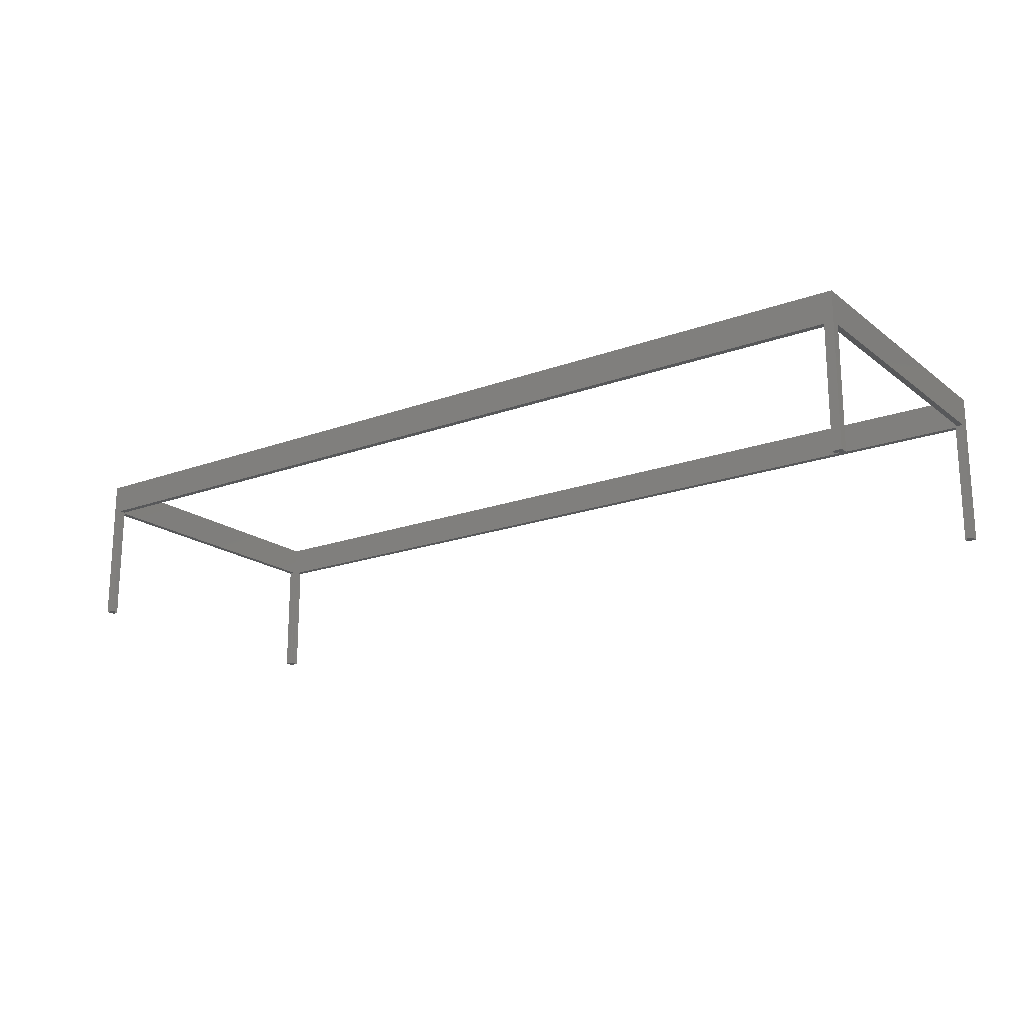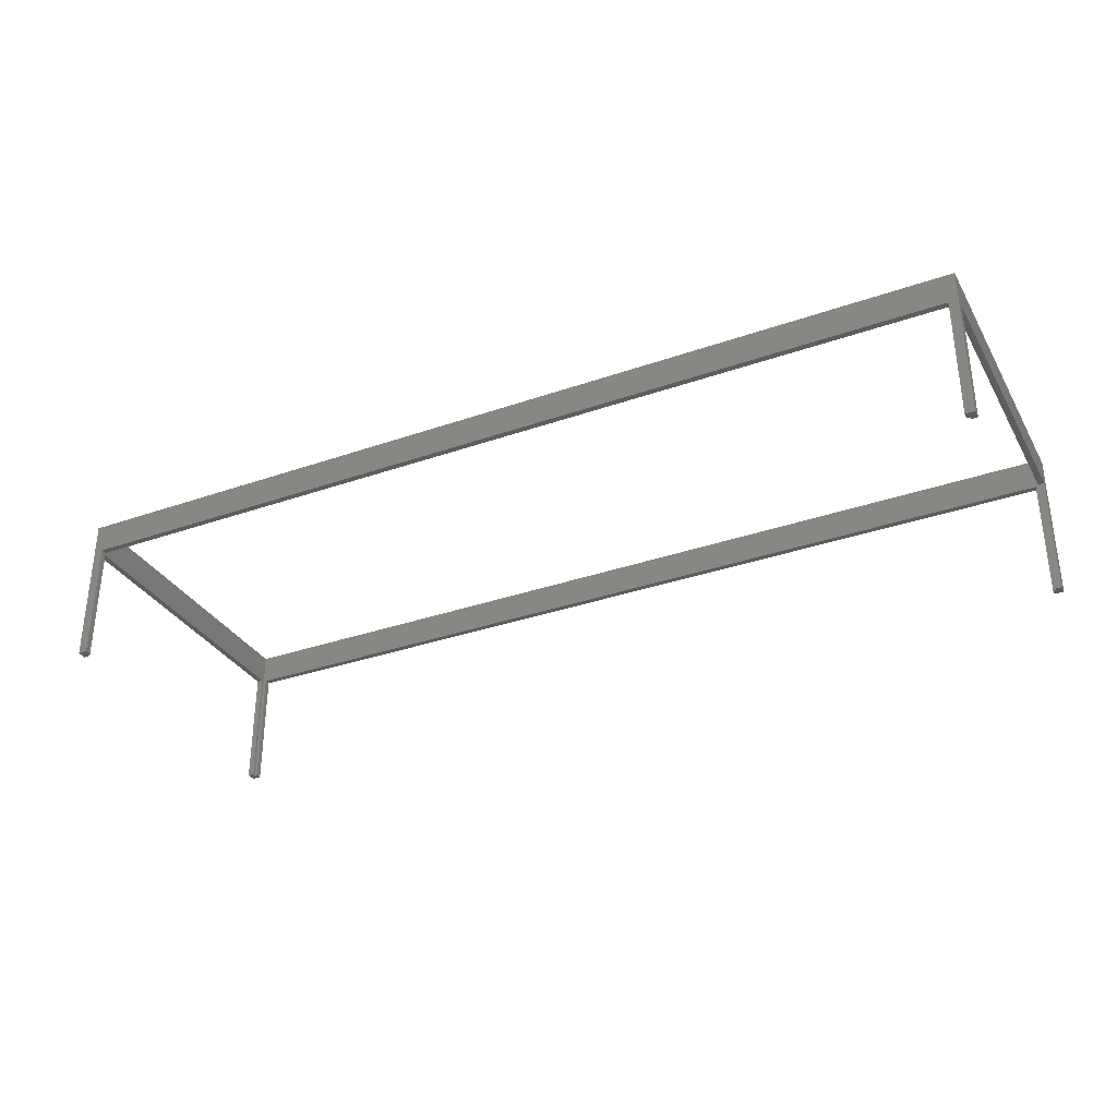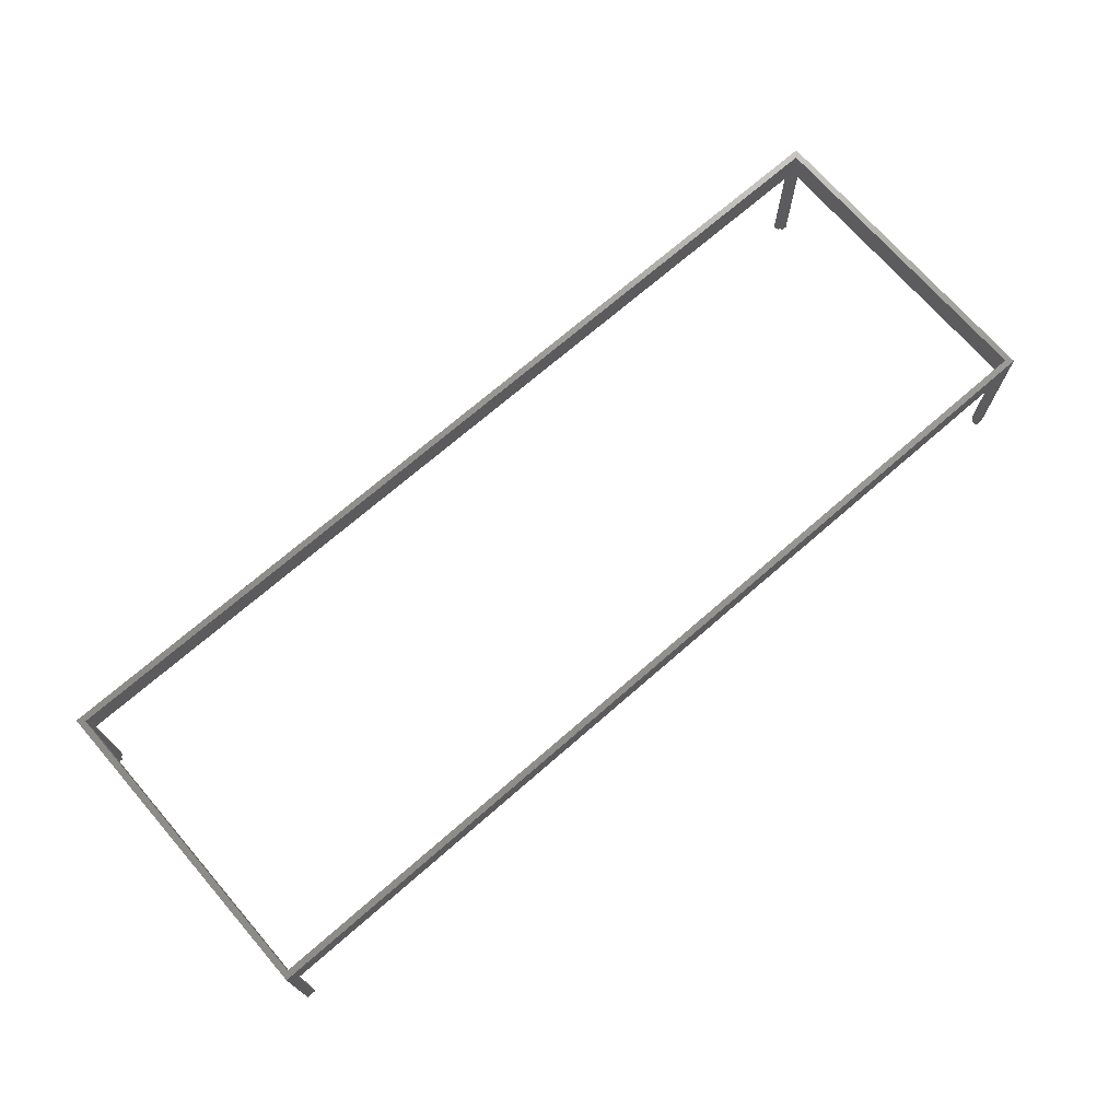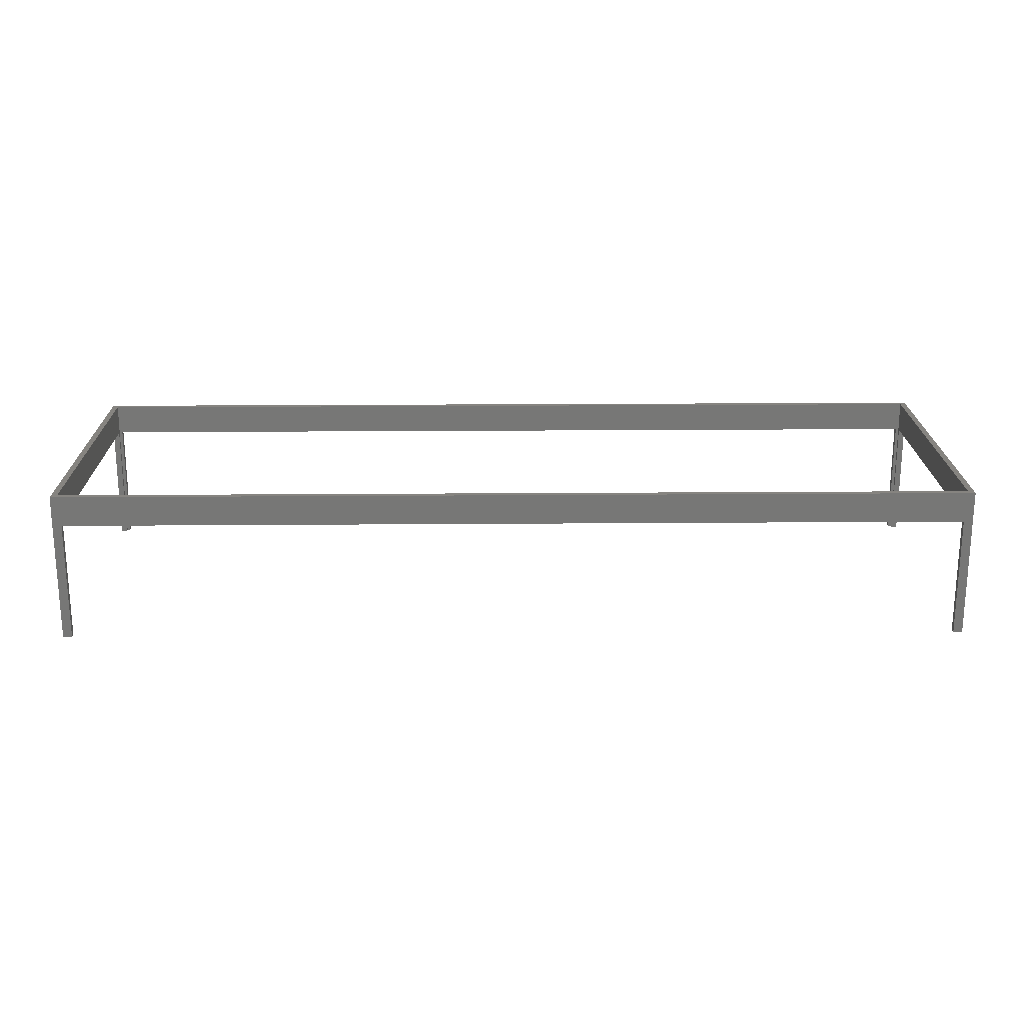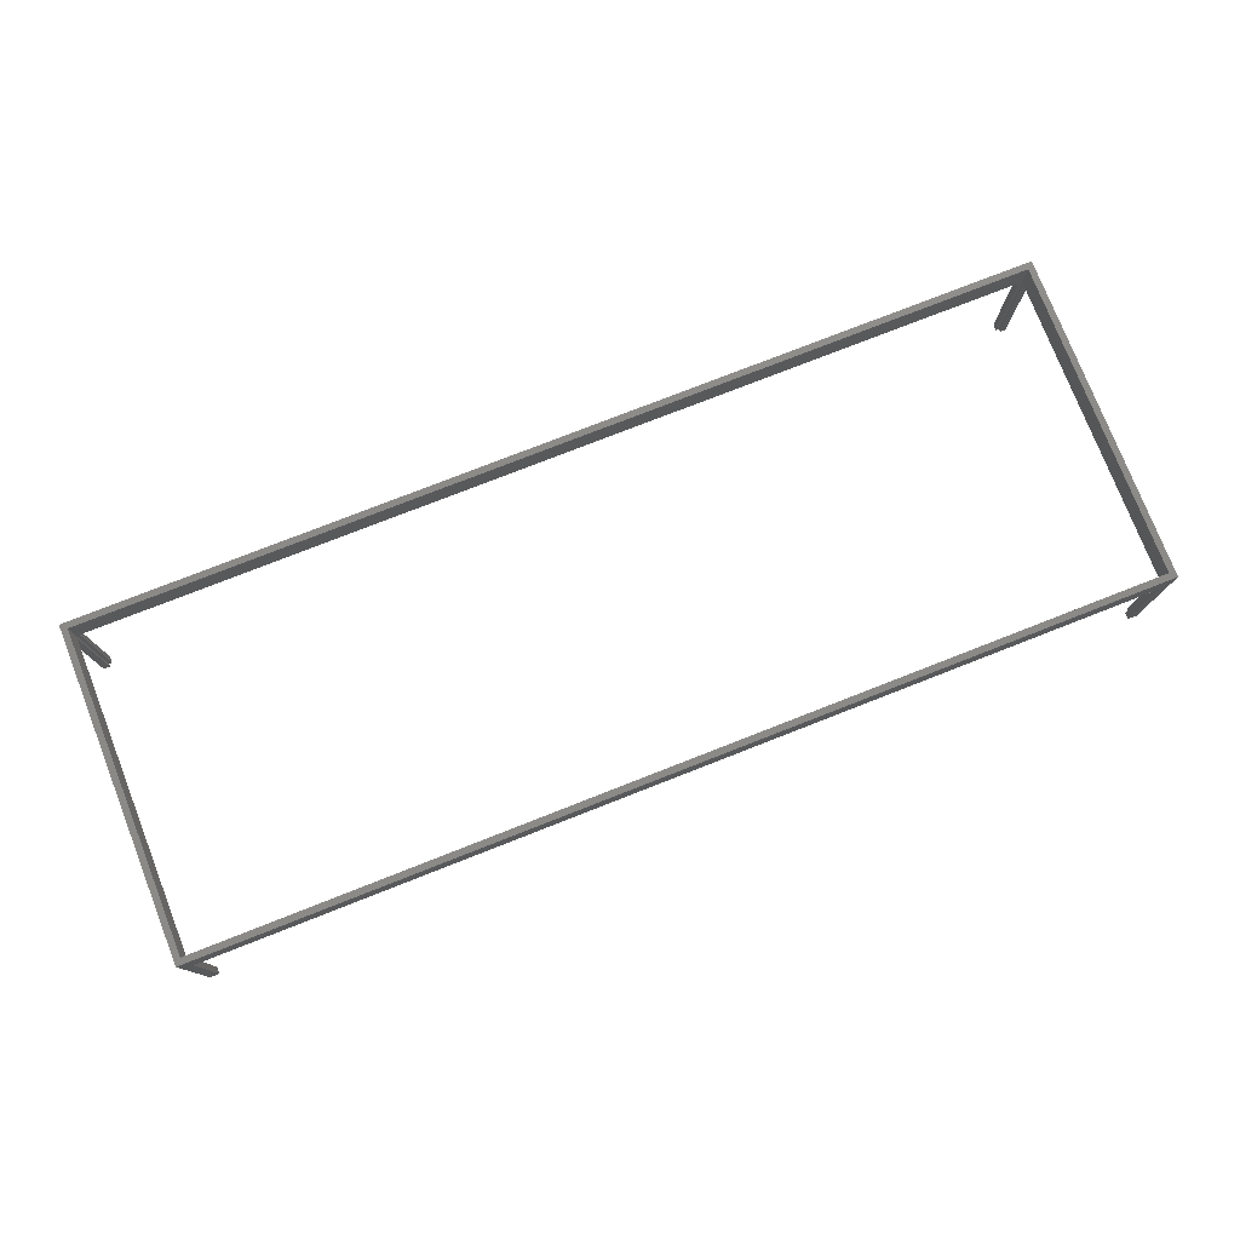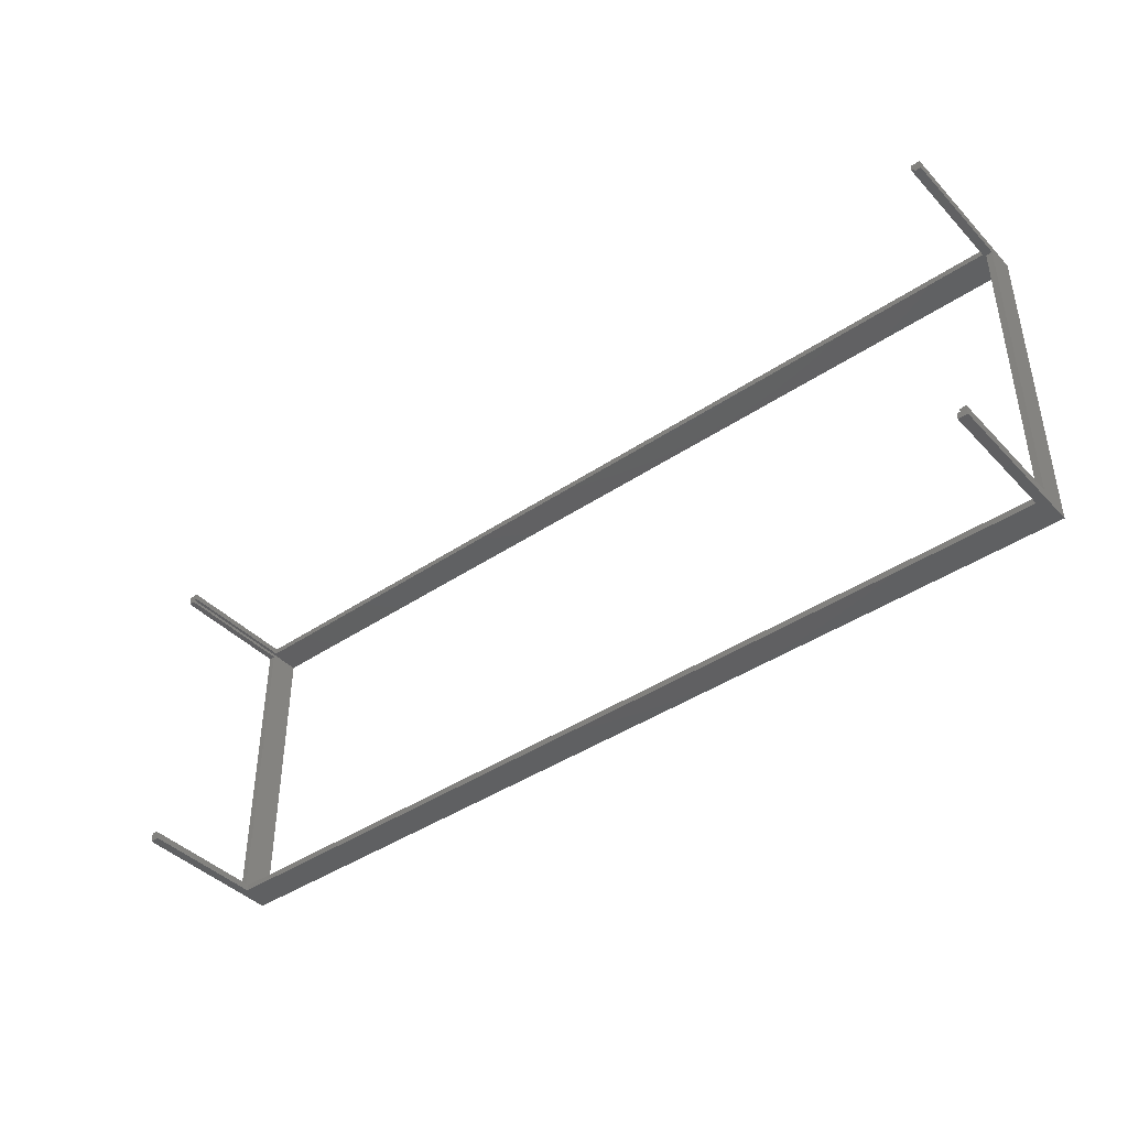
<metadata>
{"format":"stl","ext":"stl","renderer":"f3d","projection":"perspective","resolution":1024,"background":"white","views":[{"elev":-18.7,"azim":-144.8,"up":"+Z"},{"elev":-32.9,"azim":25.8,"up":"+Z"},{"elev":71.5,"azim":-41.0,"up":"+Z"},{"elev":20.2,"azim":-0.8,"up":"+Z"},{"elev":77.2,"azim":-21.4,"up":"+Z"},{"elev":-41.7,"azim":-140.8,"up":"+Y"}]}
</metadata>
<code>
# stl→obj: 48 verts, 96 faces
v 30.1 10.2 0
v 30.1 10.4 0
v 30.2 10.2 0
v 30.4 10.4 0
v 30.2 10.1 0
v 30.4 10.1 0
v 30.2 0.3 0
v 30.4 0.3 0
v 30.2 0.2 0
v 30.4 0 0
v 30.1 0.2 0
v 30.1 0 0
v 0.2 10.1 0
v 0 10.1 0
v 0.2 10.2 0
v 0 10.4 0
v 0.3 10.2 0
v 0.3 10.4 0
v 0.2 10.2 5
v 0 10.4 5
v 0.2 0.2 5
v 0 0 5
v 30.2 0.2 5
v 30.4 0 5
v 30.2 10.2 5
v 30.4 10.4 5
v 0.3 0.2 0
v 0.3 0 0
v 0.2 0.2 0
v 0 0 0
v 0.2 0.3 0
v 0 0.3 0
v 0.3 0 4
v 30.1 0 4
v 30.4 0.3 4
v 30.4 10.1 4
v 30.1 10.4 4
v 0.3 10.4 4
v 0 10.1 4
v 0 0.3 4
v 0.2 0.3 4
v 0.2 10.1 4
v 30.1 0.2 4
v 0.3 0.2 4
v 30.2 10.1 4
v 30.2 0.3 4
v 0.3 10.2 4
v 30.1 10.2 4
f 1 2 3
f 3 2 4
f 3 4 5
f 5 4 6
f 7 8 9
f 9 8 10
f 9 10 11
f 11 10 12
f 13 14 15
f 15 14 16
f 15 16 17
f 17 16 18
f 19 20 21
f 21 20 22
f 21 22 23
f 23 22 24
f 23 24 25
f 25 24 26
f 25 26 19
f 19 26 20
f 27 28 29
f 29 28 30
f 29 30 31
f 31 30 32
f 30 28 33
f 12 10 34
f 34 10 24
f 34 24 33
f 33 24 22
f 33 22 30
f 10 8 35
f 6 4 36
f 36 4 26
f 36 26 35
f 35 26 24
f 35 24 10
f 4 2 37
f 18 16 38
f 38 16 20
f 38 20 37
f 37 20 26
f 37 26 4
f 16 14 39
f 32 30 40
f 40 30 22
f 40 22 39
f 39 22 20
f 39 20 16
f 29 31 41
f 13 15 42
f 42 15 19
f 42 19 41
f 41 19 21
f 41 21 29
f 9 11 43
f 27 29 44
f 44 29 21
f 44 21 43
f 43 21 23
f 43 23 9
f 3 5 45
f 7 9 46
f 46 9 23
f 46 23 45
f 45 23 25
f 45 25 3
f 15 17 47
f 1 3 48
f 48 3 25
f 48 25 47
f 47 25 19
f 47 19 15
f 35 8 46
f 46 8 7
f 36 35 45
f 45 35 46
f 6 36 5
f 5 36 45
f 42 39 13
f 13 39 14
f 41 40 42
f 42 40 39
f 31 32 41
f 41 32 40
f 17 18 47
f 47 18 38
f 1 48 2
f 2 48 37
f 47 38 48
f 48 38 37
f 34 33 43
f 43 33 44
f 33 28 44
f 44 28 27
f 34 43 12
f 12 43 11

</code>
